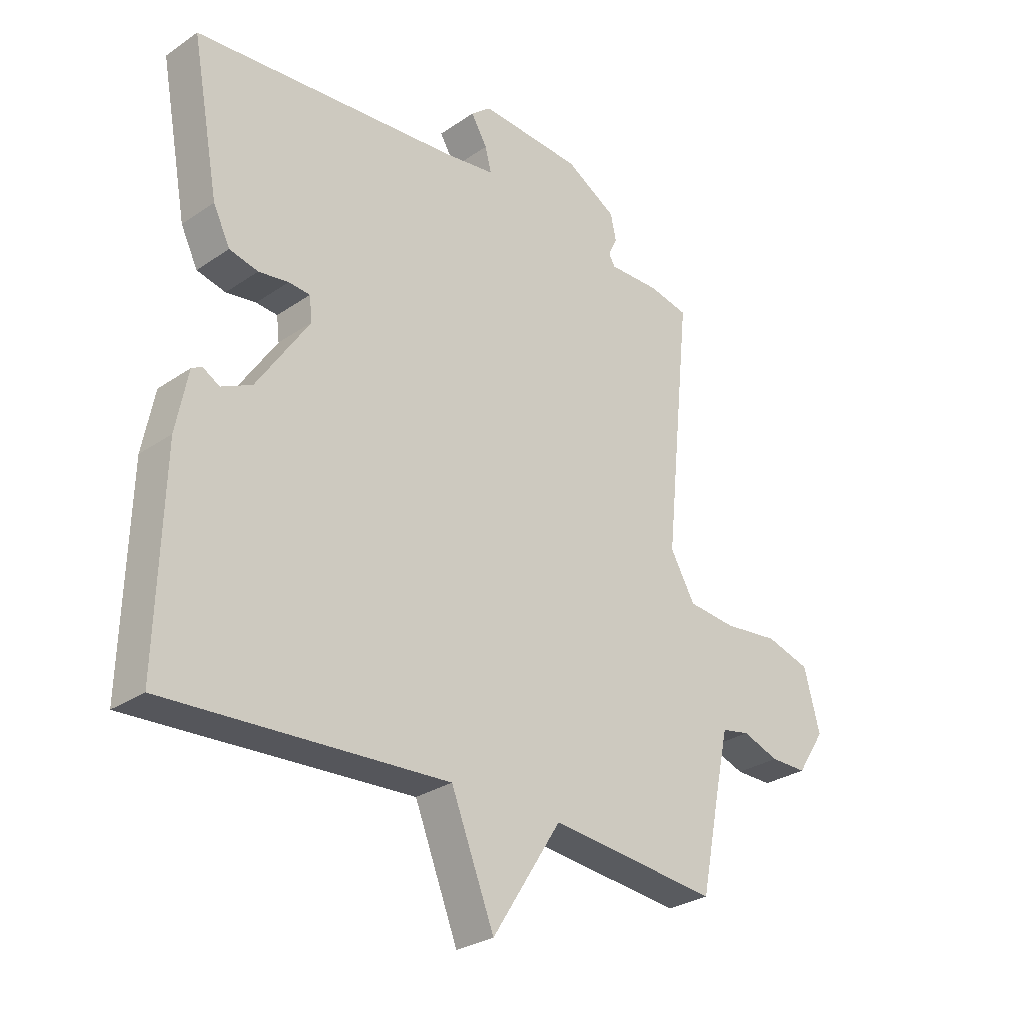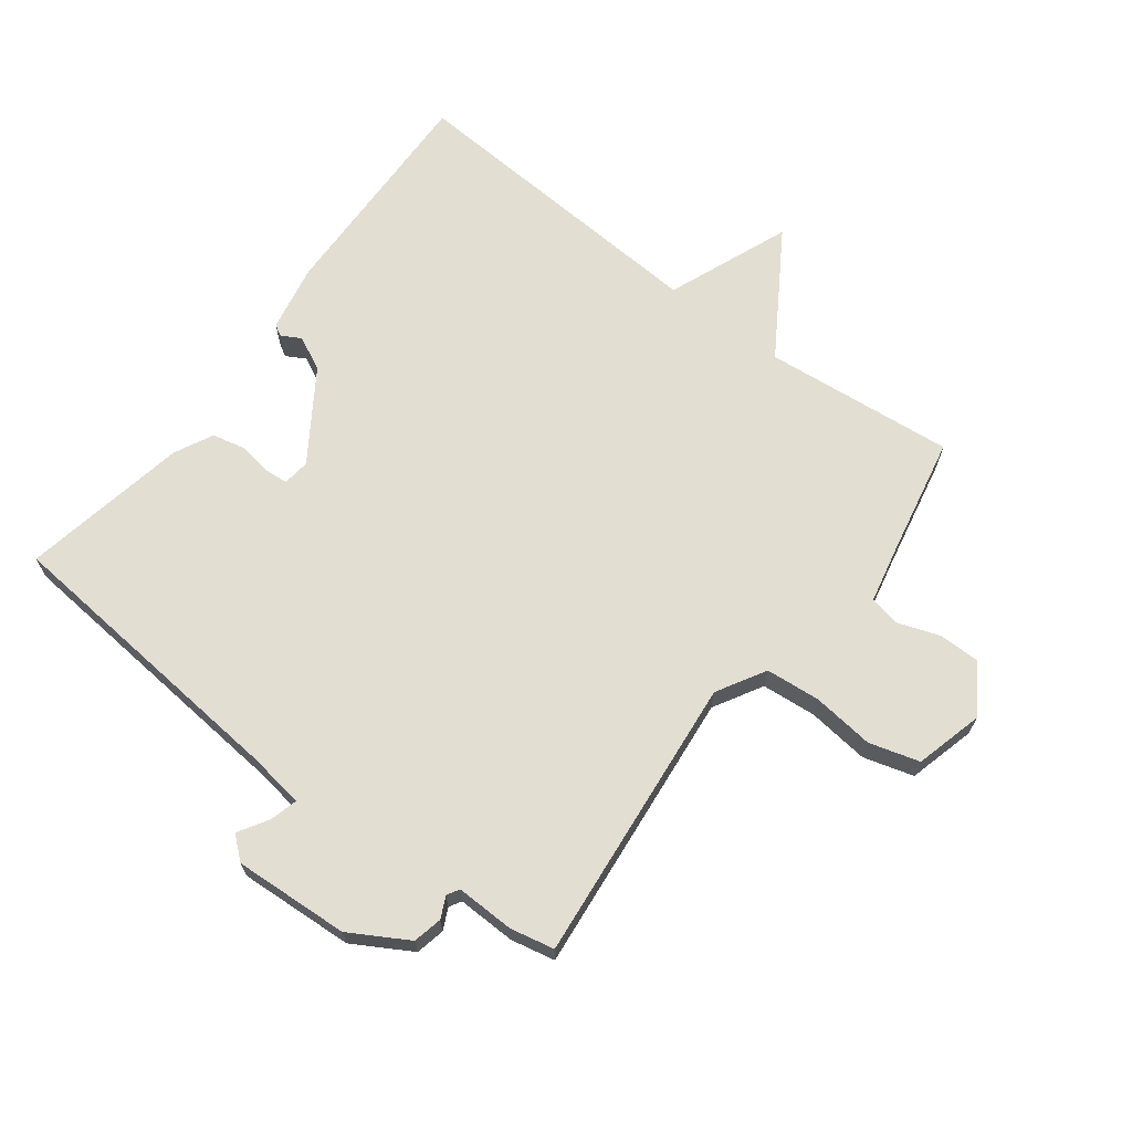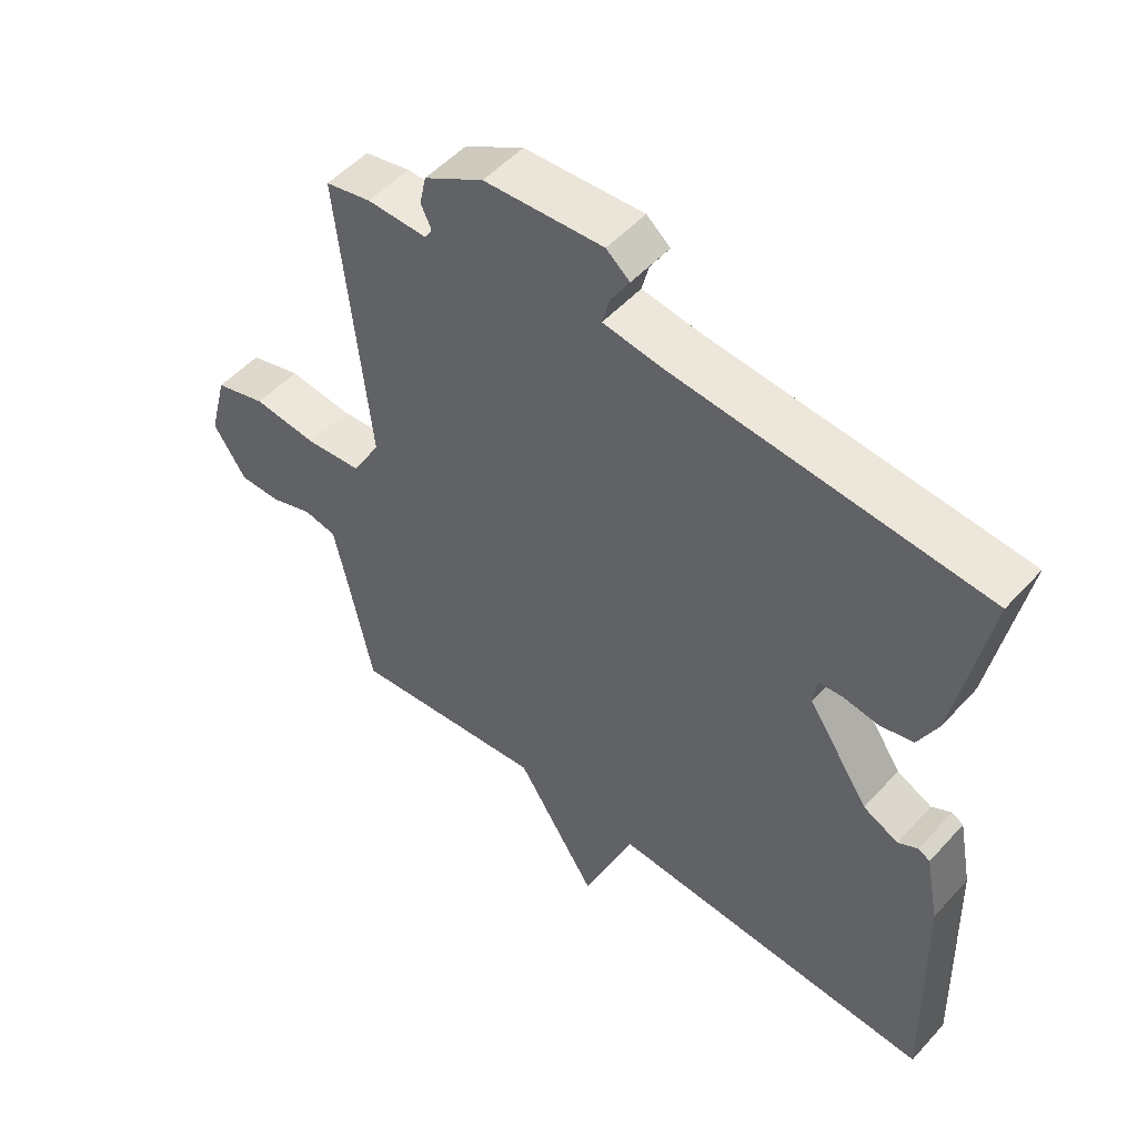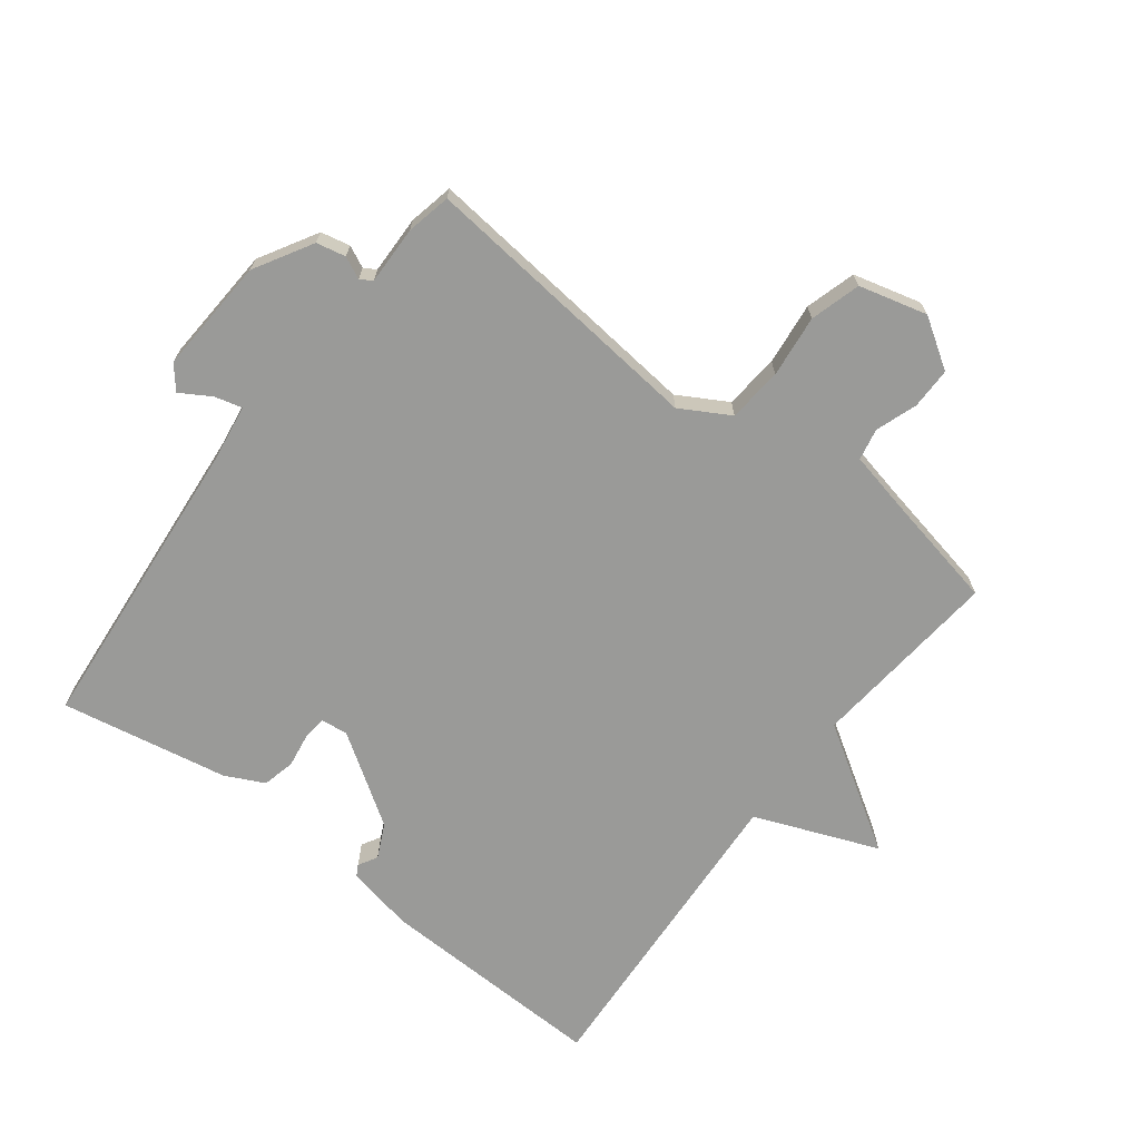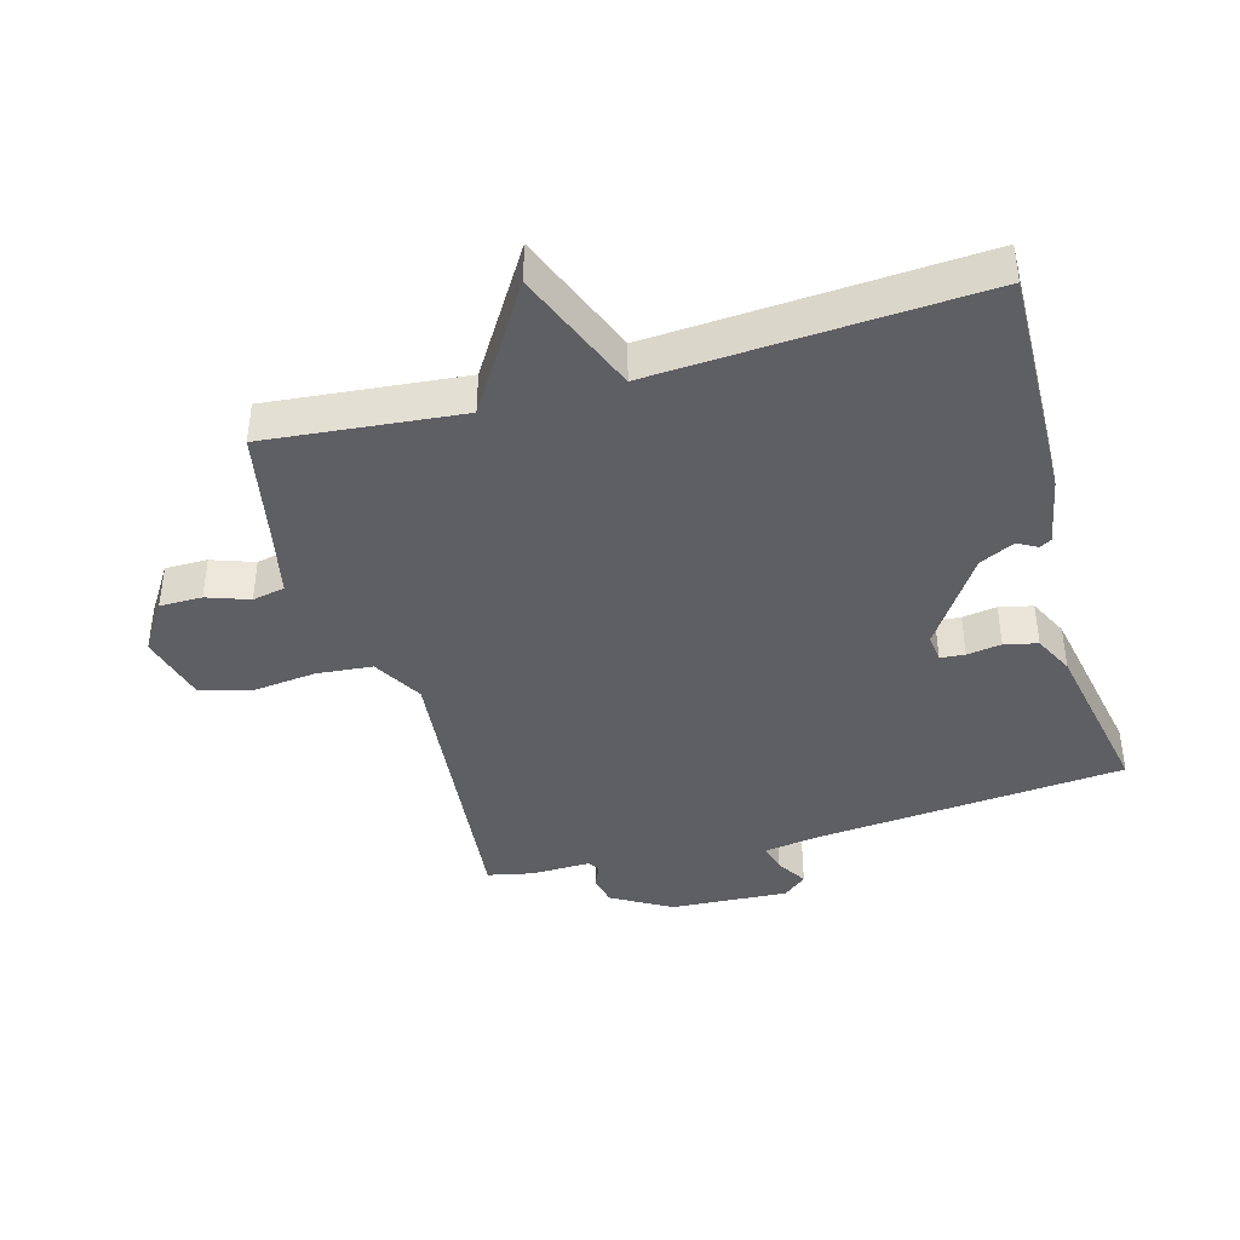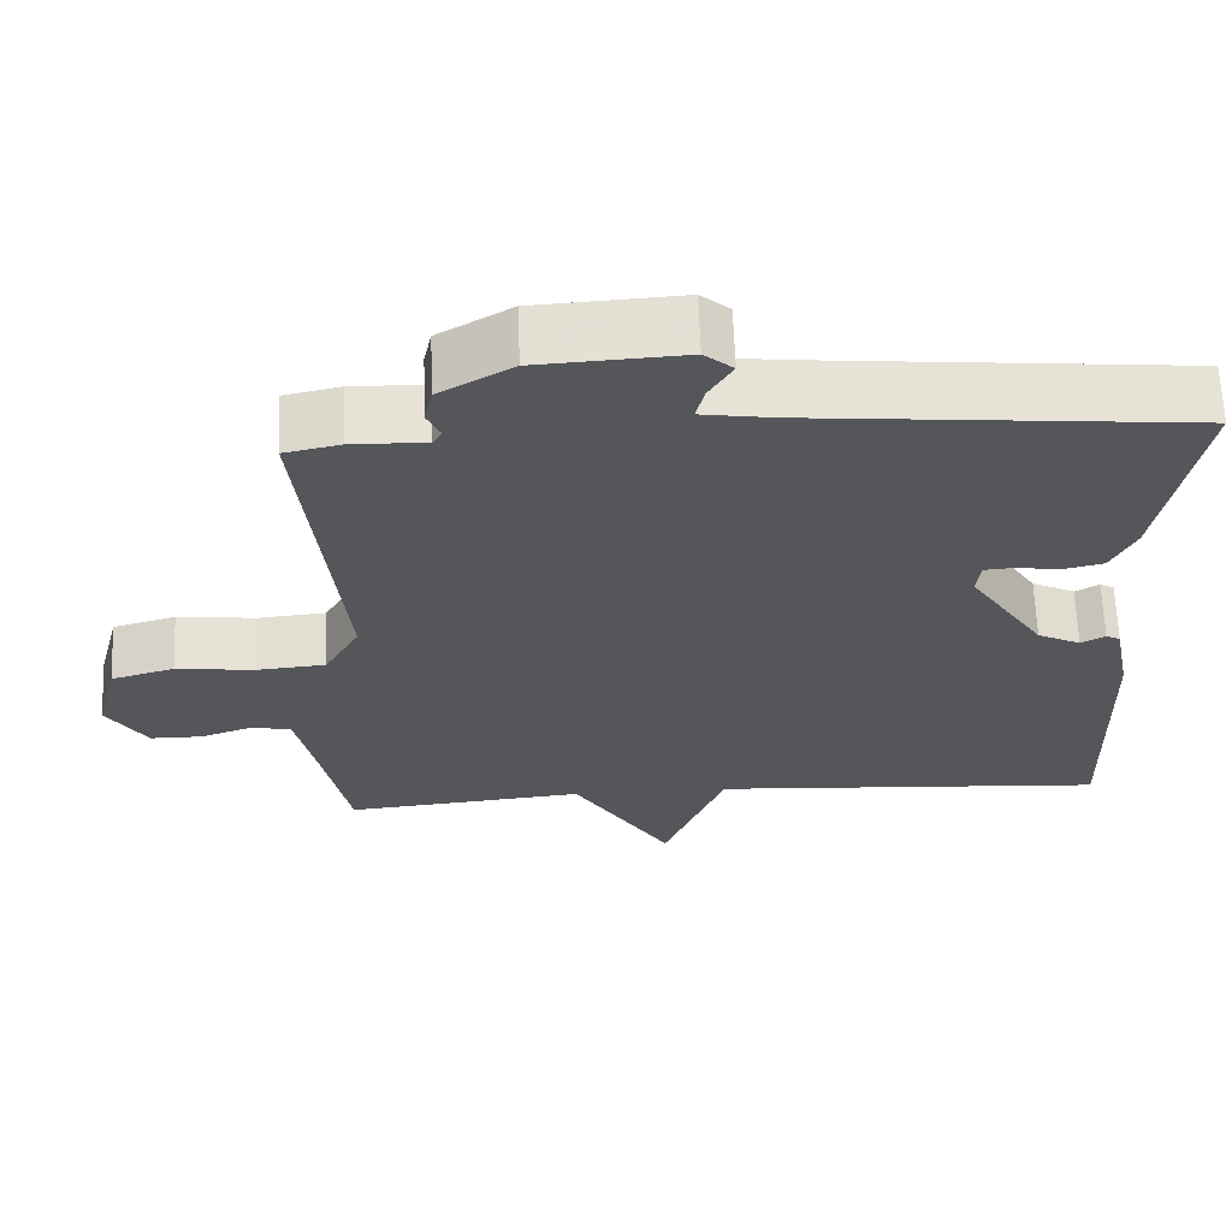
<metadata>
{"format":"obj","ext":"obj","renderer":"f3d","projection":"perspective","resolution":1024,"background":"white","views":[{"elev":-28.8,"azim":-44.5,"up":"+Z"},{"elev":67.4,"azim":37.3,"up":"+Y"},{"elev":51.6,"azim":-139.3,"up":"+Z"},{"elev":-69.2,"azim":52.6,"up":"+Y"},{"elev":-40.9,"azim":-164.2,"up":"+Y"},{"elev":64.3,"azim":177.9,"up":"+Z"}]}
</metadata>
<code>
v 0.5 0.07 -0.5
v 0.199 0.07 -0.47
v 0.076 0.07 -0.664
v -0.001 0.07 -0.47
v -0.5 0.07 -0.5
v -0.49 0.07 -0.14
v -0.469 0.07 -0.033
v -0.451 0.07 -0.023
v -0.421 0.07 -0.04
v -0.367 0.07 -0.014
v -0.274 0.07 0.126
v -0.279 0.07 0.169
v -0.317 0.07 0.172
v -0.37 0.07 0.164
v -0.421 0.07 0.176
v -0.451 0.07 0.237
v -0.5 0.07 0.5
v -0.025 0.07 0.542
v 0.064 0.07 0.555
v 0.053 0.07 0.598
v 0.024 0.07 0.646
v 0.06 0.07 0.676
v 0.242 0.07 0.665
v 0.333 0.07 0.612
v 0.343 0.07 0.566
v 0.327 0.07 0.532
v 0.338 0.07 0.513
v 0.43 0.07 0.515
v 0.5 0.07 0.5
v 0.453 0.07 0.046
v 0.497 0.07 -0.031
v 0.583 0.07 -0.039
v 0.681 0.07 -0.028
v 0.76 0.07 -0.051
v 0.788 0.07 -0.158
v 0.738 0.07 -0.235
v 0.673 0.07 -0.235
v 0.608 0.07 -0.212
v 0.558 0.07 -0.222
v 0.537 0.07 -0.318
v 0.5 0 -0.5
v 0.199 0 -0.47
v 0.076 0 -0.664
v -0.001 0 -0.47
v -0.5 0 -0.5
v -0.49 0 -0.14
v -0.469 0 -0.033
v -0.451 0 -0.023
v -0.421 0 -0.04
v -0.367 0 -0.014
v -0.274 0 0.126
v -0.279 0 0.169
v -0.317 0 0.172
v -0.37 0 0.164
v -0.421 0 0.176
v -0.451 0 0.237
v -0.5 0 0.5
v -0.025 0 0.542
v 0.064 0 0.555
v 0.053 0 0.598
v 0.024 0 0.646
v 0.06 0 0.676
v 0.242 0 0.665
v 0.333 0 0.612
v 0.343 0 0.566
v 0.327 0 0.532
v 0.338 0 0.513
v 0.43 0 0.515
v 0.5 0 0.5
v 0.453 0 0.046
v 0.497 0 -0.031
v 0.583 0 -0.039
v 0.681 0 -0.028
v 0.76 0 -0.051
v 0.788 0 -0.158
v 0.738 0 -0.235
v 0.673 0 -0.235
v 0.608 0 -0.212
v 0.558 0 -0.222
v 0.537 0 -0.318
f 36 37 38
f 35 36 38
f 34 35 38
f 33 34 38
f 32 33 38
f 31 32 38 39
f 30 31 39 40
f 27 28 29 30
f 40 1 2
f 30 40 2
f 27 30 2
f 26 27 2
f 24 25 26
f 23 24 26
f 22 23 26
f 21 22 26
f 20 21 26
f 16 17 18
f 15 16 18
f 14 15 18
f 13 14 18
f 12 13 18 19
f 11 12 19
f 10 11 19
f 7 8 9
f 6 7 9
f 5 6 9
f 4 5 9
f 4 9 10
f 26 2 3 4
f 26 4 10 19
f 19 20 26
f 78 77 76
f 78 76 75
f 78 75 74
f 78 74 73
f 78 73 72
f 79 78 72 71
f 80 79 71 70
f 70 69 68 67
f 42 41 80
f 42 80 70
f 42 70 67
f 42 67 66
f 66 65 64
f 66 64 63
f 66 63 62
f 66 62 61
f 66 61 60
f 58 57 56
f 58 56 55
f 58 55 54
f 58 54 53
f 59 58 53 52
f 59 52 51
f 59 51 50
f 49 48 47
f 49 47 46
f 49 46 45
f 49 45 44
f 50 49 44
f 44 43 42 66
f 59 50 44 66
f 66 60 59
f 1 41 42 2
f 2 42 43 3
f 3 43 44 4
f 4 44 45 5
f 5 45 46 6
f 6 46 47 7
f 7 47 48 8
f 8 48 49 9
f 9 49 50 10
f 10 50 51 11
f 11 51 52 12
f 12 52 53 13
f 13 53 54 14
f 14 54 55 15
f 15 55 56 16
f 16 56 57 17
f 17 57 58 18
f 18 58 59 19
f 19 59 60 20
f 20 60 61 21
f 21 61 62 22
f 22 62 63 23
f 23 63 64 24
f 24 64 65 25
f 25 65 66 26
f 26 66 67 27
f 27 67 68 28
f 28 68 69 29
f 29 69 70 30
f 30 70 71 31
f 31 71 72 32
f 32 72 73 33
f 33 73 74 34
f 34 74 75 35
f 35 75 76 36
f 36 76 77 37
f 37 77 78 38
f 38 78 79 39
f 39 79 80 40
f 40 80 41 1

</code>
